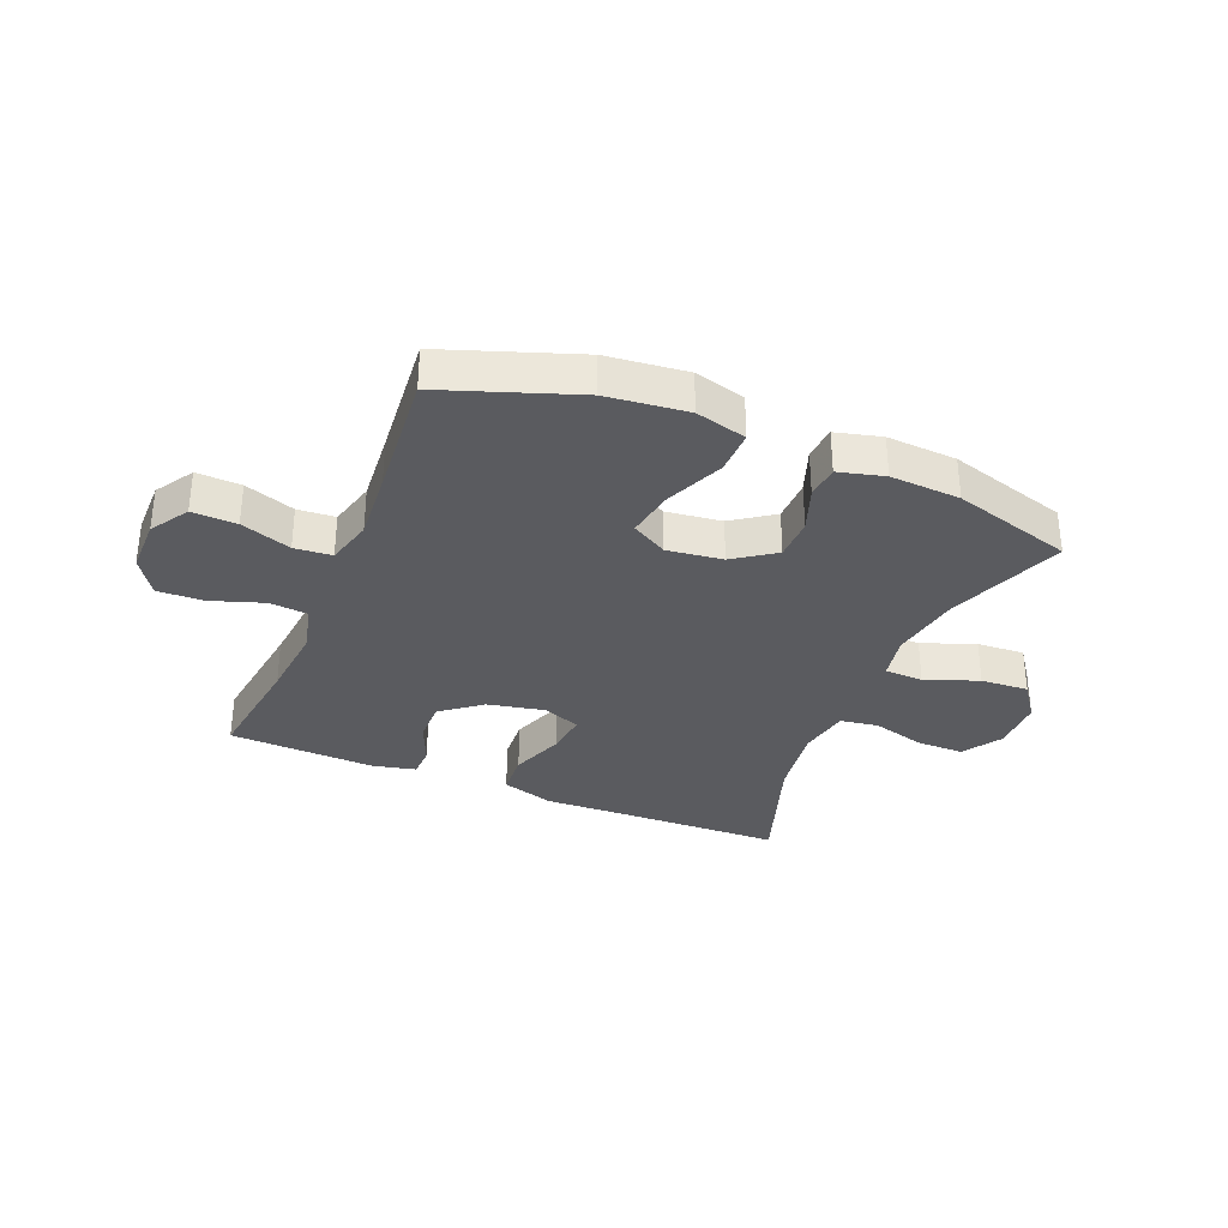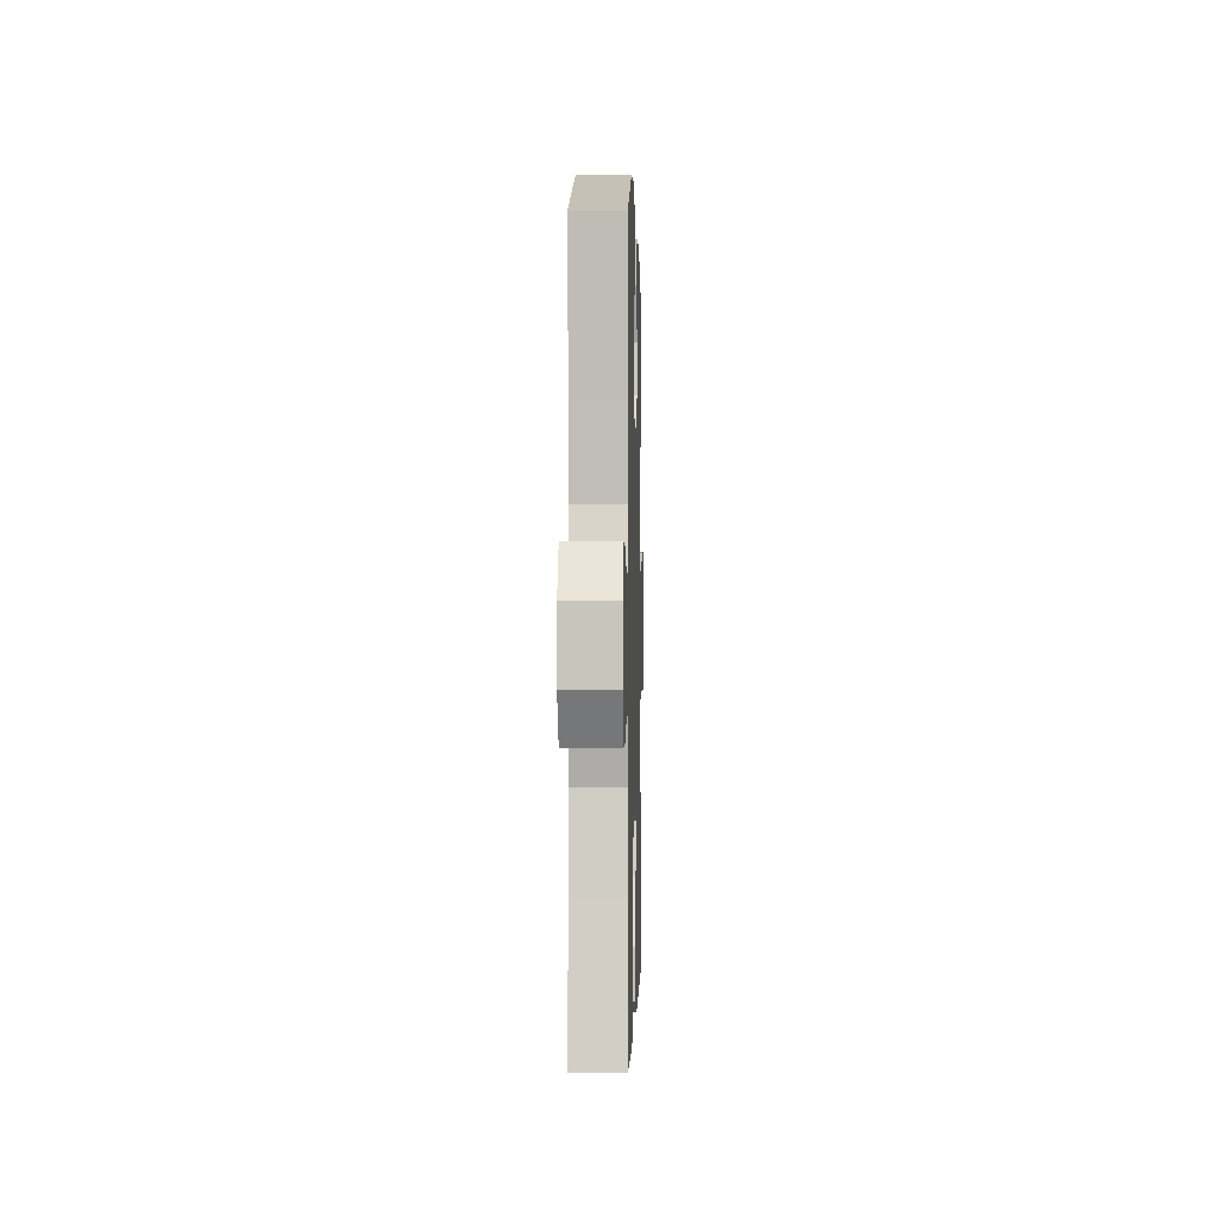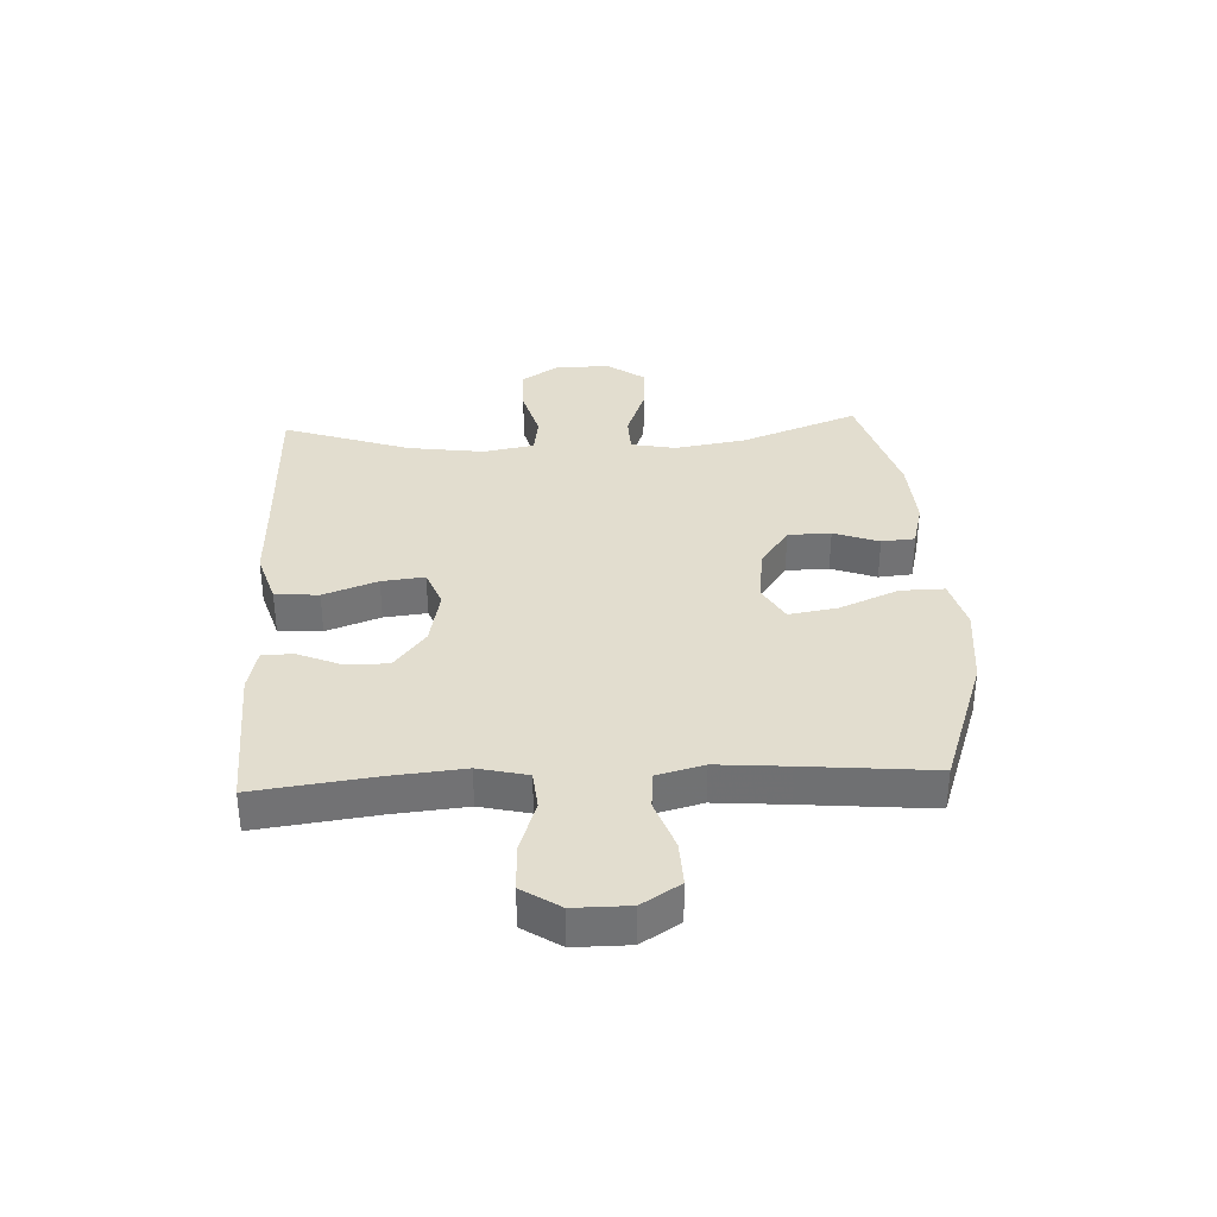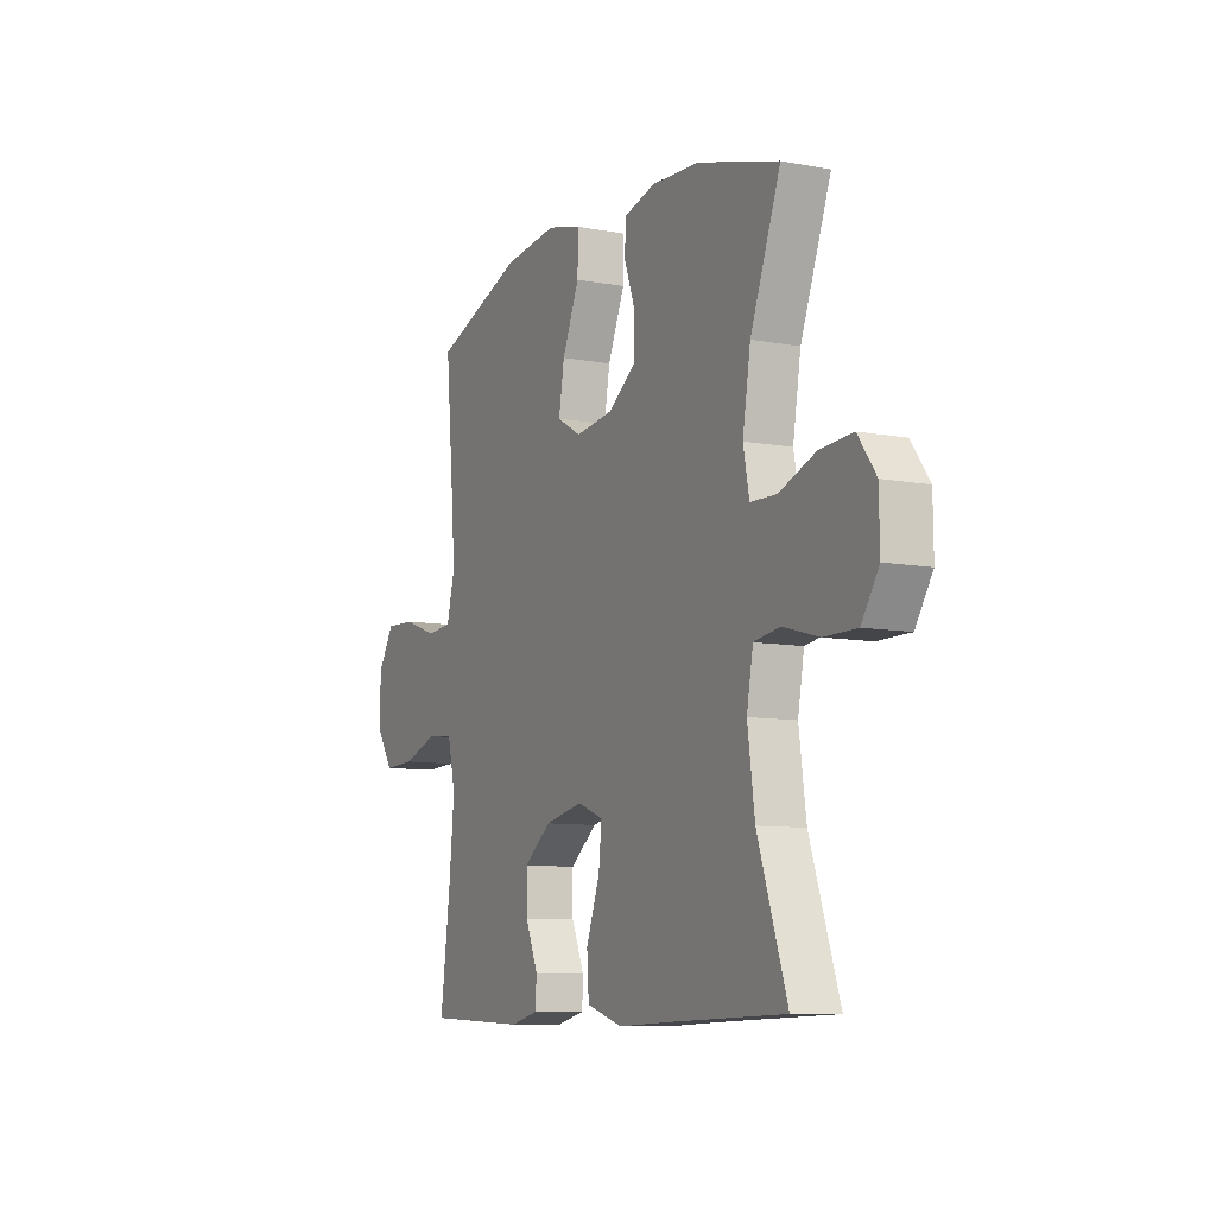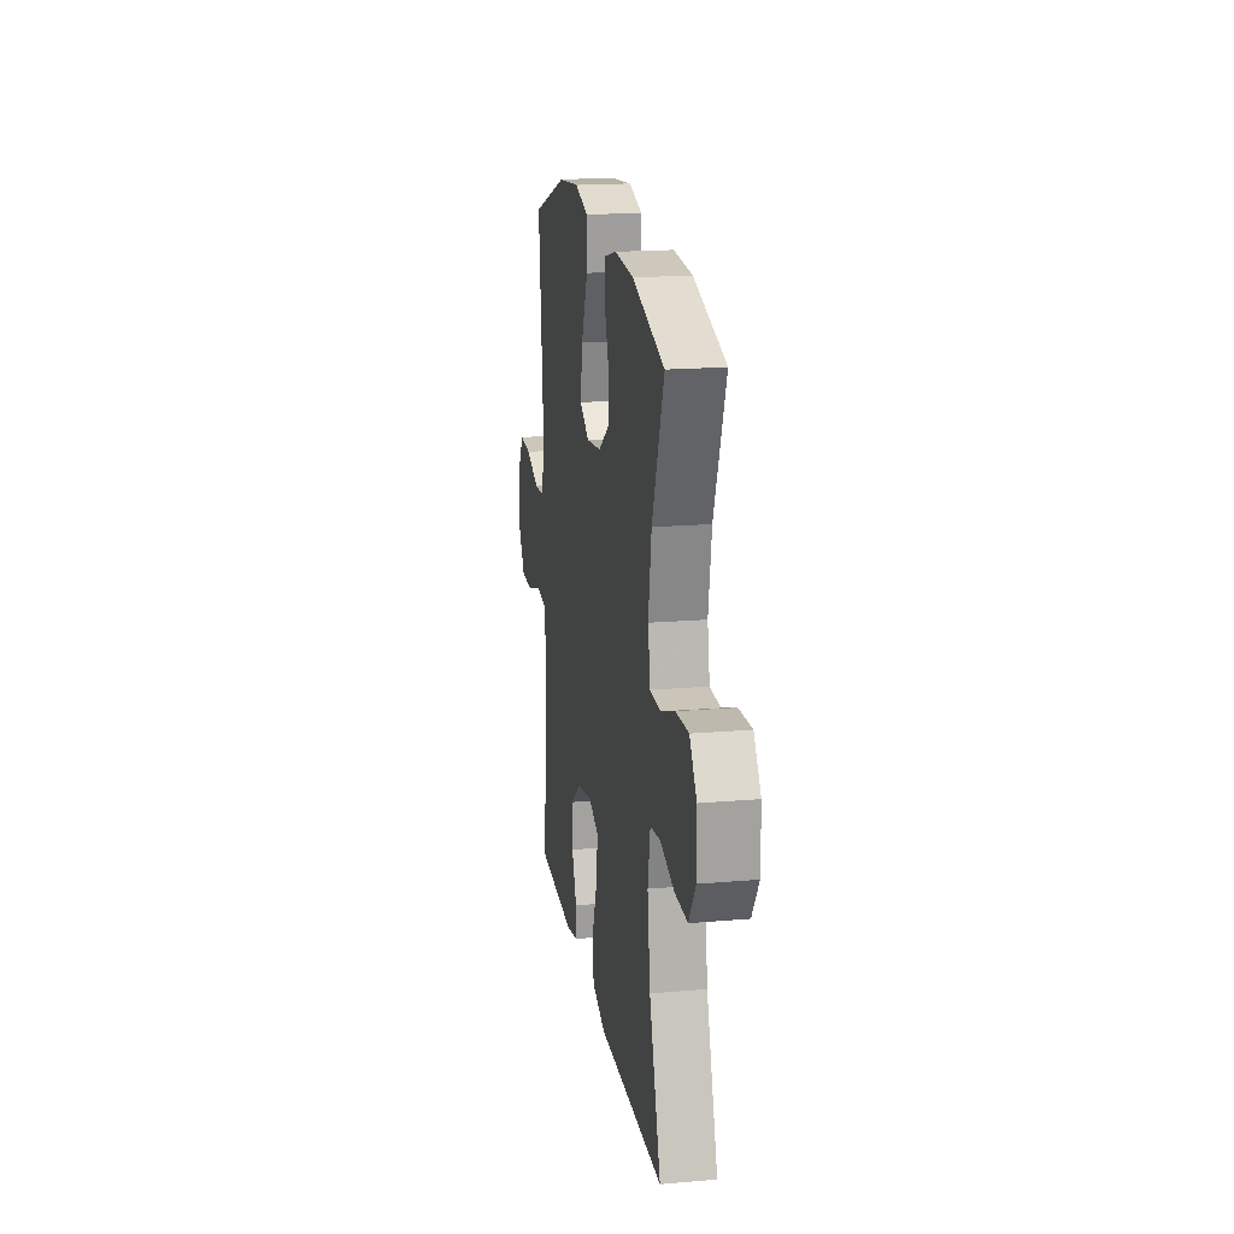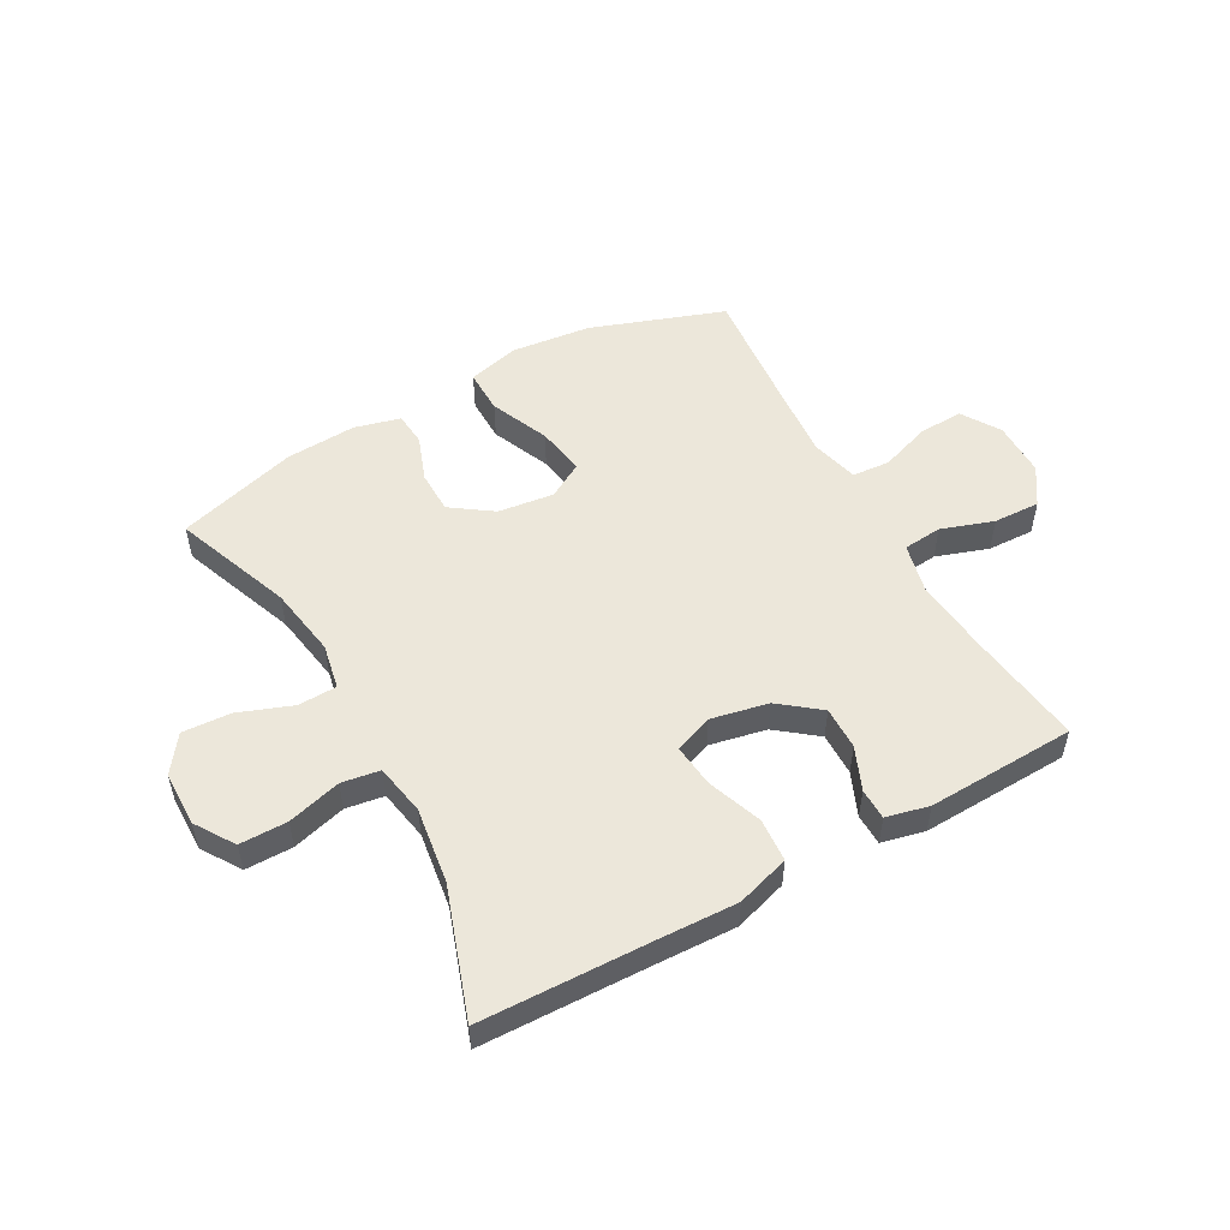
<metadata>
{"format":"obj","ext":"obj","renderer":"f3d","projection":"perspective","resolution":1024,"background":"white","views":[{"elev":-33.0,"azim":-22.4,"up":"+Y"},{"elev":-0.5,"azim":-88.4,"up":"+Z"},{"elev":34.8,"azim":-92.8,"up":"+Y"},{"elev":-9.1,"azim":63.4,"up":"+Z"},{"elev":18.6,"azim":80.6,"up":"+Z"},{"elev":52.7,"azim":151.0,"up":"+Y"}]}
</metadata>
<code>
v 0.5 0.07 -0.5
v 0.215 0.07 -0.508
v 0.077 0.07 -0.513
v -0.013 0.07 -0.485
v -0.018 0.07 -0.411
v 0.016 0.07 -0.319
v 0.024 0.07 -0.246
v -0.041 0.07 -0.221
v -0.138 0.07 -0.241
v -0.206 0.07 -0.294
v -0.205 0.07 -0.367
v -0.174 0.07 -0.44
v -0.175 0.07 -0.493
v -0.248 0.07 -0.51
v -0.5 0.07 -0.5
v -0.474 0.07 -0.3
v -0.462 0.07 -0.172
v -0.482 0.07 -0.088
v -0.548 0.07 -0.082
v -0.637 0.07 -0.112
v -0.716 0.07 -0.115
v -0.758 0.07 -0.051
v -0.758 0.07 0.043
v -0.717 0.07 0.108
v -0.641 0.07 0.105
v -0.555 0.07 0.075
v -0.491 0.07 0.08
v -0.47 0.07 0.16
v -0.48 0.07 0.282
v -0.5 0.07 0.5
v -0.273 0.07 0.58
v -0.136 0.07 0.595
v -0.049 0.07 0.572
v -0.05 0.07 0.497
v -0.093 0.07 0.397
v -0.107 0.07 0.314
v -0.046 0.07 0.279
v 0.049 0.07 0.291
v 0.119 0.07 0.34
v 0.12 0.07 0.413
v 0.092 0.07 0.49
v 0.097 0.07 0.547
v 0.175 0.07 0.567
v 0.295 0.07 0.56
v 0.5 0.07 0.5
v 0.424 0.07 0.3
v 0.404 0.07 0.179
v 0.419 0.07 0.102
v 0.485 0.07 0.1
v 0.576 0.07 0.134
v 0.658 0.07 0.139
v 0.703 0.07 0.077
v 0.704 0.07 -0.016
v 0.661 0.07 -0.082
v 0.58 0.07 -0.082
v 0.489 0.07 -0.057
v 0.424 0.07 -0.067
v 0.408 0.07 -0.154
v 0.426 0.07 -0.283
v 0.5 0 -0.5
v 0.215 0 -0.508
v 0.077 0 -0.513
v -0.013 0 -0.485
v -0.018 0 -0.411
v 0.016 0 -0.319
v 0.024 0 -0.246
v -0.041 0 -0.221
v -0.138 0 -0.241
v -0.206 0 -0.294
v -0.205 0 -0.367
v -0.174 0 -0.44
v -0.175 0 -0.493
v -0.248 0 -0.51
v -0.5 0 -0.5
v -0.474 0 -0.3
v -0.462 0 -0.172
v -0.482 0 -0.088
v -0.548 0 -0.082
v -0.637 0 -0.112
v -0.716 0 -0.115
v -0.758 0 -0.051
v -0.758 0 0.043
v -0.717 0 0.108
v -0.641 0 0.105
v -0.555 0 0.075
v -0.491 0 0.08
v -0.47 0 0.16
v -0.48 0 0.282
v -0.5 0 0.5
v -0.273 0 0.58
v -0.136 0 0.595
v -0.049 0 0.572
v -0.05 0 0.497
v -0.093 0 0.397
v -0.107 0 0.314
v -0.046 0 0.279
v 0.049 0 0.291
v 0.119 0 0.34
v 0.12 0 0.413
v 0.092 0 0.49
v 0.097 0 0.547
v 0.175 0 0.567
v 0.295 0 0.56
v 0.5 0 0.5
v 0.424 0 0.3
v 0.404 0 0.179
v 0.419 0 0.102
v 0.485 0 0.1
v 0.576 0 0.134
v 0.658 0 0.139
v 0.703 0 0.077
v 0.704 0 -0.016
v 0.661 0 -0.082
v 0.58 0 -0.082
v 0.489 0 -0.057
v 0.424 0 -0.067
v 0.408 0 -0.154
v 0.426 0 -0.283
f 53 54 55 56
f 53 56 57
f 52 53 57
f 49 50 51 52
f 48 49 52 57
f 47 48 57 58
f 43 44 45 46
f 43 46 47
f 40 41 42 43
f 39 40 43 47
f 38 39 47 58
f 32 33 34 35
f 32 35 36
f 29 30 31 32
f 28 29 32 36
f 27 28 36 37
f 23 24 25 26
f 23 26 27
f 22 23 27
f 19 20 21 22
f 18 19 22 27
f 17 18 27 37
f 13 14 15 16
f 11 12 13 16
f 10 11 16 17
f 9 10 17 37
f 3 4 5 6
f 2 3 6 7
f 59 1 2 7
f 58 59 7 8
f 38 58 8
f 8 9 37 38
f 115 114 113 112
f 116 115 112
f 116 112 111
f 111 110 109 108
f 116 111 108 107
f 117 116 107 106
f 105 104 103 102
f 106 105 102
f 102 101 100 99
f 106 102 99 98
f 117 106 98 97
f 94 93 92 91
f 95 94 91
f 91 90 89 88
f 95 91 88 87
f 96 95 87 86
f 85 84 83 82
f 86 85 82
f 86 82 81
f 81 80 79 78
f 86 81 78 77
f 96 86 77 76
f 75 74 73 72
f 75 72 71 70
f 76 75 70 69
f 96 76 69 68
f 65 64 63 62
f 66 65 62 61
f 66 61 60 118
f 67 66 118 117
f 67 117 97
f 97 96 68 67
f 1 60 61 2
f 2 61 62 3
f 3 62 63 4
f 4 63 64 5
f 5 64 65 6
f 6 65 66 7
f 7 66 67 8
f 8 67 68 9
f 9 68 69 10
f 10 69 70 11
f 11 70 71 12
f 12 71 72 13
f 13 72 73 14
f 14 73 74 15
f 15 74 75 16
f 16 75 76 17
f 17 76 77 18
f 18 77 78 19
f 19 78 79 20
f 20 79 80 21
f 21 80 81 22
f 22 81 82 23
f 23 82 83 24
f 24 83 84 25
f 25 84 85 26
f 26 85 86 27
f 27 86 87 28
f 28 87 88 29
f 29 88 89 30
f 30 89 90 31
f 31 90 91 32
f 32 91 92 33
f 33 92 93 34
f 34 93 94 35
f 35 94 95 36
f 36 95 96 37
f 37 96 97 38
f 38 97 98 39
f 39 98 99 40
f 40 99 100 41
f 41 100 101 42
f 42 101 102 43
f 43 102 103 44
f 44 103 104 45
f 45 104 105 46
f 46 105 106 47
f 47 106 107 48
f 48 107 108 49
f 49 108 109 50
f 50 109 110 51
f 51 110 111 52
f 52 111 112 53
f 53 112 113 54
f 54 113 114 55
f 55 114 115 56
f 56 115 116 57
f 57 116 117 58
f 58 117 118 59
f 59 118 60 1

</code>
